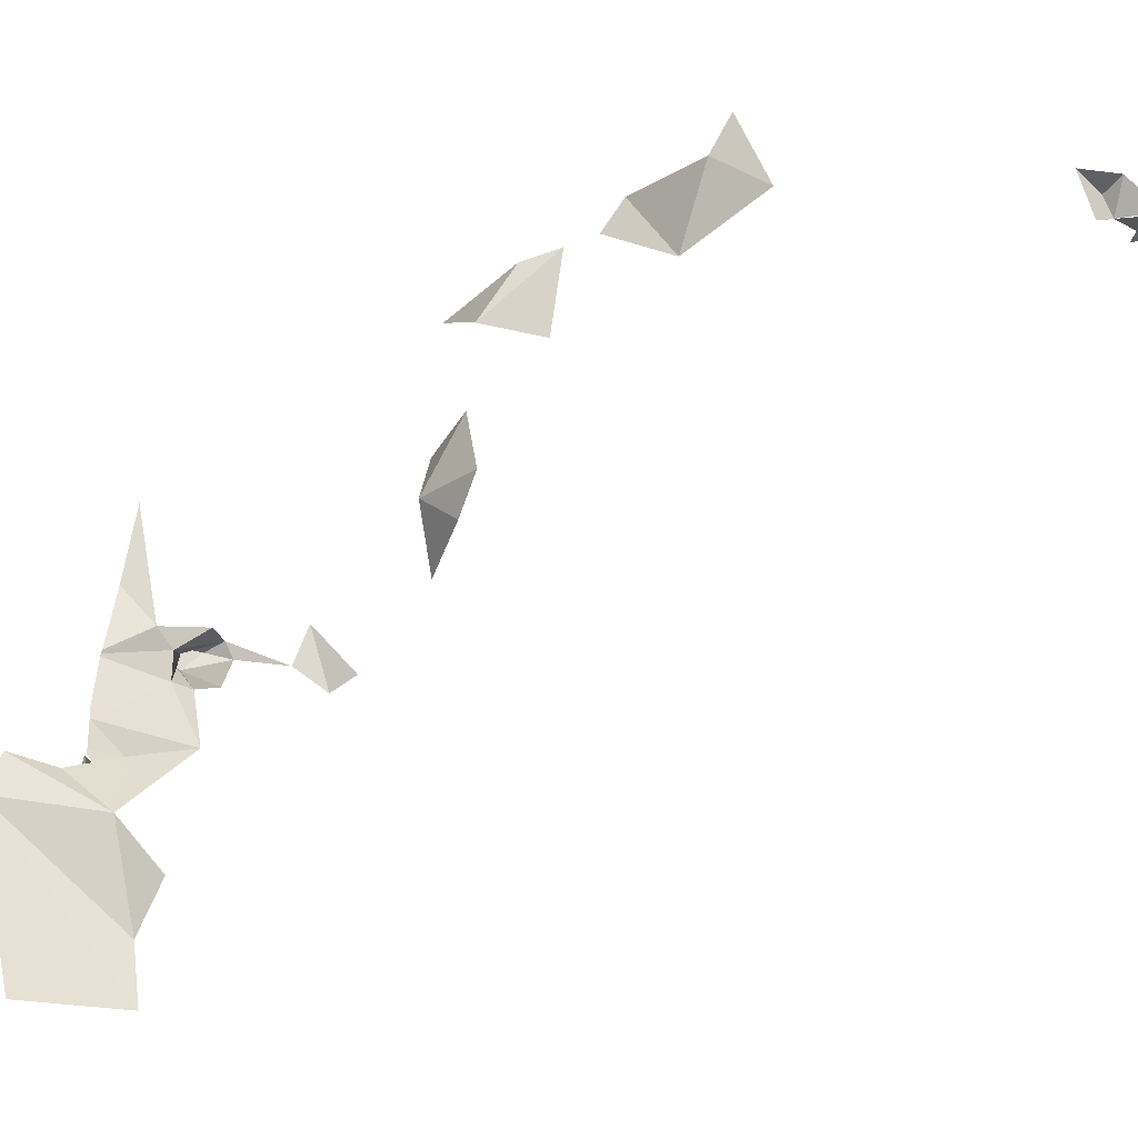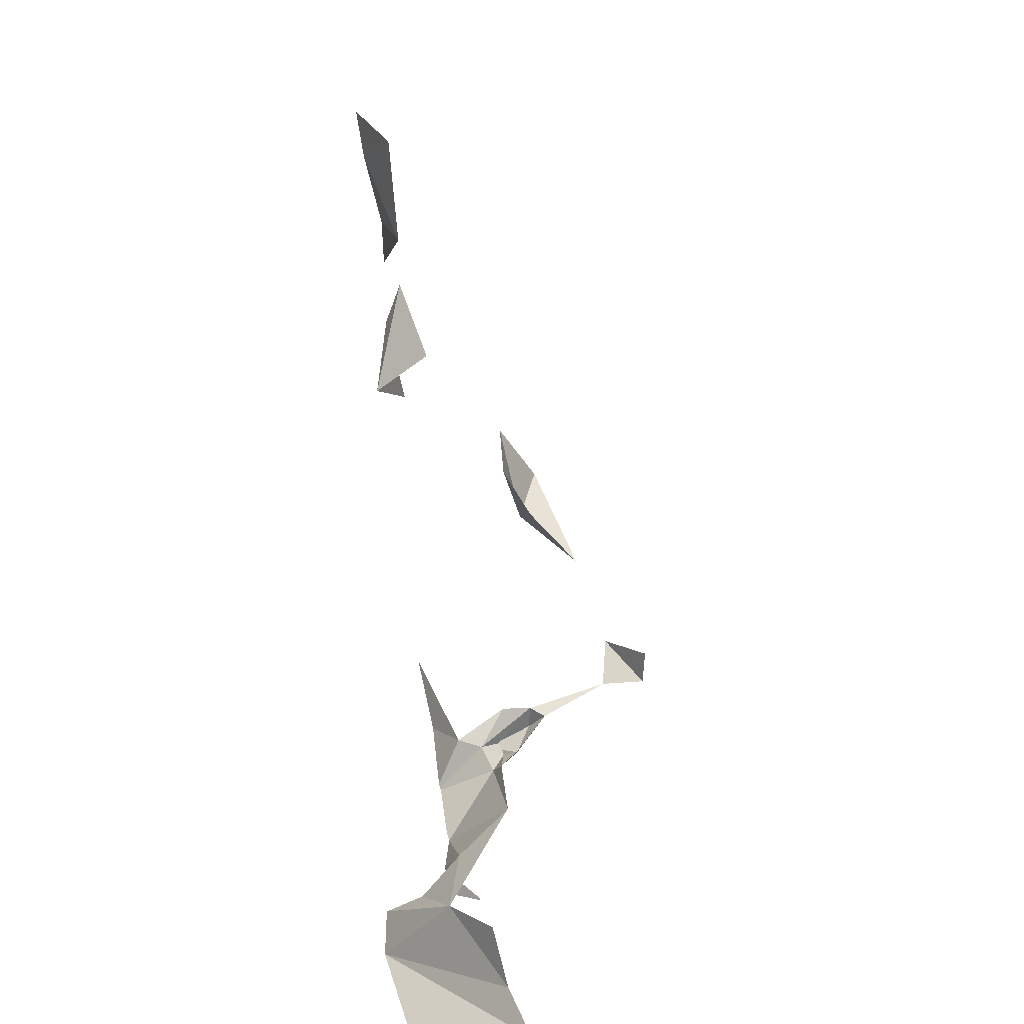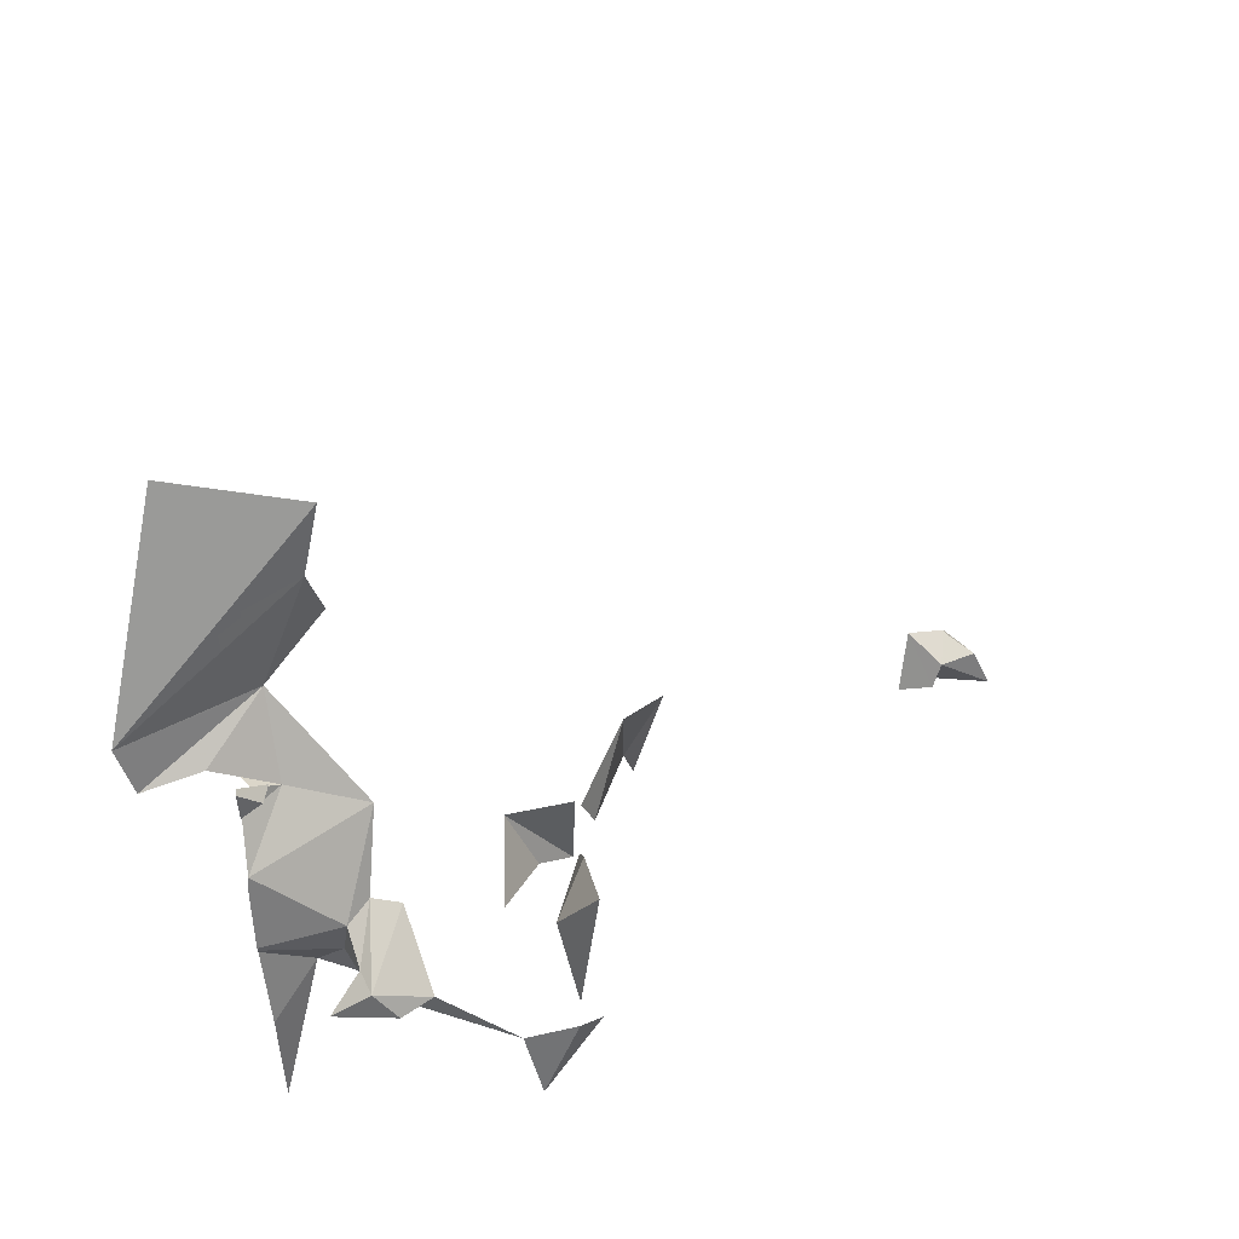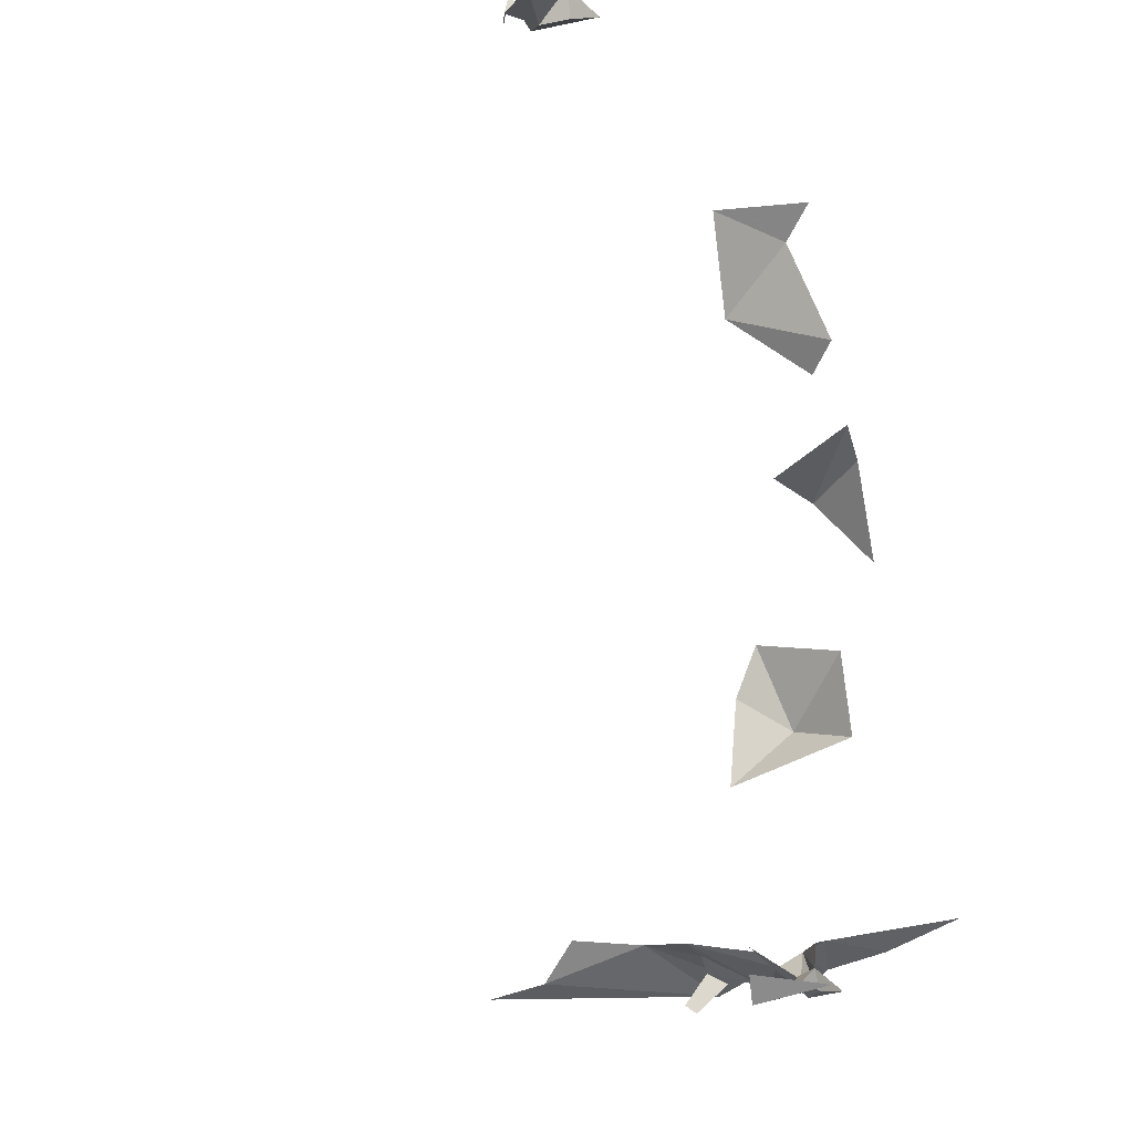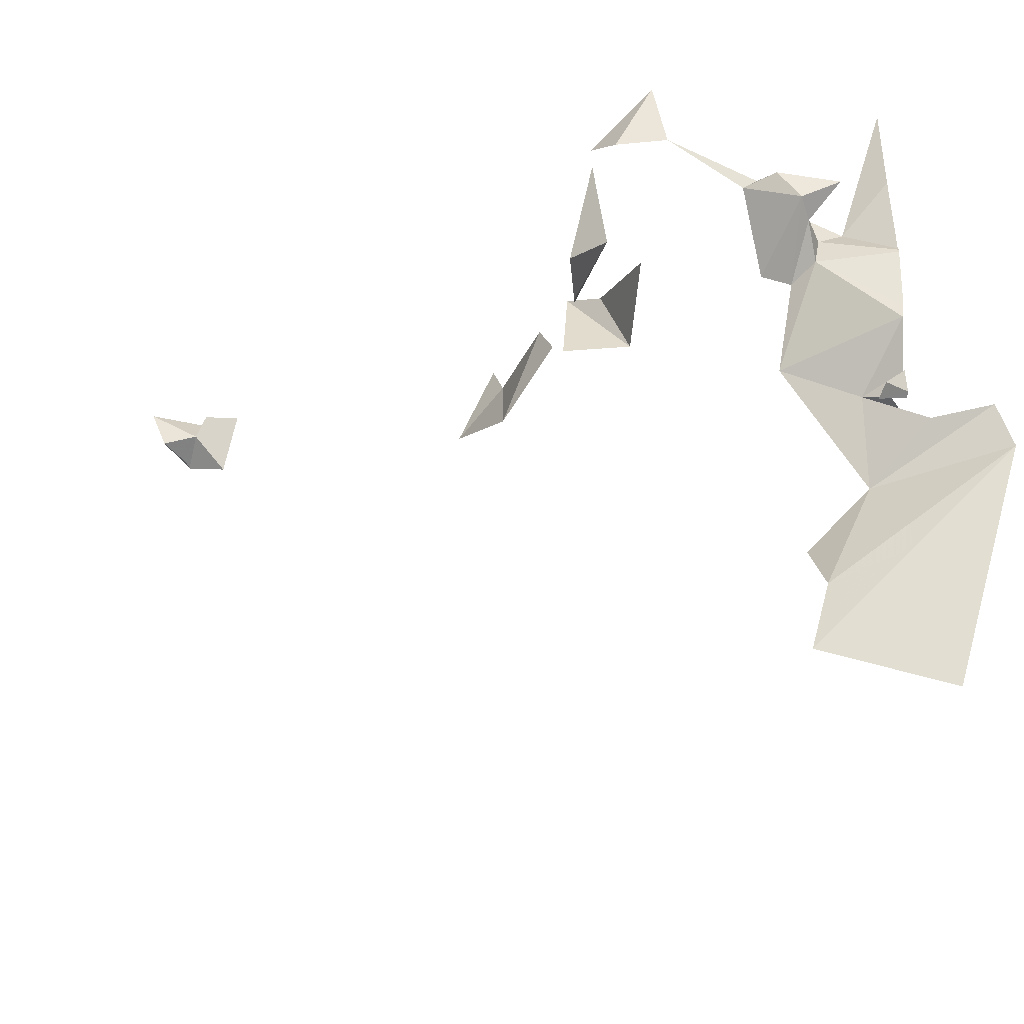
<metadata>
{"format":"obj","ext":"obj","renderer":"f3d","projection":"perspective","resolution":1024,"background":"white","views":[{"elev":-46.4,"azim":151.6,"up":"+Z"},{"elev":-50.7,"azim":-153.3,"up":"+Z"},{"elev":-70.7,"azim":-174.9,"up":"+Y"},{"elev":-6.7,"azim":-51.6,"up":"+Y"},{"elev":-19.4,"azim":-5.6,"up":"+Z"}]}
</metadata>
<code>
v 5483 297.1 6574
v 5483 296.6 6573
v 5483 295.6 6574
v 5482 293 6573
v 5482 292.8 6574
v 5482 294.1 6574
v 5482 293 6573
v 5482 294.1 6574
v 5482 294.3 6572
v 5475 302.5 6574
v 5476 302.3 6573
v 5476 302.8 6573
v 5482 300.3 6573
v 5481 299.3 6572
v 5482 298.8 6574
v 5482 293 6573
v 5482 294.3 6572
v 5482 293.5 6572
v 5482 293 6573
v 5482 293.5 6572
v 5482 292.1 6572
v 5482 296.9 6573
v 5483 296.6 6573
v 5482 297.6 6574
v 5476 302.4 6573
v 5477 302.6 6574
v 5476 302.8 6573
v 5482 289.3 6573
v 5482 288.9 6572
v 5483 289.2 6573
v 5481 300.8 6573
v 5482 300.3 6573
v 5481 300.8 6574
v 5481 299.3 6572
v 5482 300.3 6573
v 5481 300.8 6573
v 5485 289.7 6567
v 5485 288.9 6566
v 5486 289.6 6568
v 5485 289.5 6571
v 5485 289.1 6572
v 5485 289.3 6571
v 5476 302.3 6573
v 5476 302.8 6573
v 5477 302.5 6573
v 5486 288.8 6569
v 5486 288.9 6569
v 5486 288.5 6569
v 5484 289.7 6572
v 5485 289.5 6571
v 5485 289.7 6572
v 5476 302.4 6573
v 5476 302.8 6573
v 5476 302.4 6573
v 5485 289.5 6571
v 5484 289.3 6572
v 5485 289.3 6572
v 5484 289.7 6572
v 5484 289.3 6572
v 5485 289.5 6571
v 5484 289.3 6572
v 5484 289 6572
v 5485 288.9 6572
v 5486 289.1 6569
v 5486 288.5 6569
v 5486 288.9 6569
v 5486 288.5 6569
v 5486 289.1 6569
v 5485 288.6 6569
v 5484 289.3 6572
v 5484 289.2 6572
v 5484 289 6572
v 5476 302.4 6573
v 5476 302.8 6573
v 5476 302.3 6573
v 5482 298.8 6574
v 5481 299.3 6572
v 5482 298.4 6573
v 5486 288.8 6569
v 5485 288.6 6569
v 5486 288.8 6569
v 5486 288.8 6569
v 5486 288.5 6569
v 5485 288.6 6569
v 5485 289.3 6572
v 5485 289.1 6572
v 5485 289.5 6571
v 5485 288.9 6572
v 5485 289.1 6572
v 5485 289.3 6572
v 5485 289.1 6572
v 5485 288.8 6572
v 5485 289.6 6571
v 5486 289.1 6569
v 5485 288.6 6569
v 5486 289.1 6569
v 5486 289.1 6569
v 5485 289.4 6569
v 5486 289.3 6569
v 5486 289.1 6569
v 5486 288.8 6569
v 5485 288.6 6569
v 5476 302.8 6573
v 5476 302.3 6573
v 5476 302.4 6573
v 5485 289.3 6572
v 5484 289.3 6572
v 5485 288.9 6572
v 5482 292.1 6572
v 5482 292.8 6574
v 5482 293 6573
v 5485 289.3 6571
v 5486 288.9 6570
v 5486 289 6570
v 5486 289 6569
v 5486 288.9 6570
v 5485 289.4 6569
v 5485 289.3 6571
v 5484 289.7 6569
v 5486 288.9 6570
v 5485 289.3 6571
v 5486 289 6570
v 5486 289.2 6571
v 5484 289.7 6569
v 5485 289.4 6569
v 5486 288.9 6570
v 5485 289.4 6569
v 5486 289 6569
v 5486 289 6569
v 5486 289.2 6571
v 5485 289.5 6571
v 5485 289.3 6571
v 5484 289.7 6569
v 5486 289.6 6568
v 5485 289.4 6569
v 5484 289.7 6569
v 5485 289.3 6571
v 5485 289.6 6571
v 5485 289.4 6569
v 5486 289.1 6569
v 5486 289 6569
v 5485 289.1 6572
v 5485 289.6 6571
v 5485 289.3 6571
v 5486 289.2 6571
v 5486 289.2 6571
v 5485 289.5 6571
v 5486 289.3 6569
v 5485 289.4 6569
v 5486 289.6 6568
v 5485 289.7 6572
v 5485 289.5 6571
v 5486 289.2 6571
v 5485 288.8 6572
v 5484 289.7 6571
v 5485 289.6 6571
v 5485 289.7 6572
v 5486 289.2 6571
v 5486 289.2 6571
v 5484 289.7 6571
v 5485 288.8 6572
v 5484 289.2 6572
v 5486 289.3 6569
v 5486 289.6 6568
v 5486 289.4 6568
v 5484 289.2 6572
v 5485 288.8 6572
v 5484 289 6572
v 5484 289.3 6572
v 5483 289 6573
v 5484 289.2 6572
v 5486 289.2 6571
v 5486 289.5 6572
v 5485 289.7 6572
v 5486 289.4 6568
v 5486 289.6 6568
v 5486 289.4 6568
v 5485 288.9 6572
v 5484 289 6572
v 5485 288.8 6572
v 5485 289.1 6572
v 5485 288.9 6572
v 5485 288.8 6572
v 5486 290.1 6574
v 5485 289.7 6572
v 5486 289.5 6572
v 5486 289.4 6568
v 5486 289.4 6568
v 5486 289.6 6568
v 5486 289.6 6568
v 5486 288.8 6567
v 5486 289.4 6568
v 5486 289.6 6568
v 5485 288.9 6566
v 5486 288.8 6567
v 5485 288.9 6566
v 5486 288.6 6567
v 5486 288.8 6567
v 5485 288.9 6566
v 5484 288.6 6565
v 5486 288.6 6567
v 5486 288.6 6565
v 5486 288.6 6567
v 5484 288.6 6565
v 5476 302.3 6573
v 5475 302.5 6574
v 5476 302.4 6573
v 5476 302.4 6573
v 5477 302.5 6573
v 5477 302.6 6574
v 5476 302.4 6573
v 5476 302.3 6573
v 5477 302.5 6573
v 5482 297.6 6574
v 5483 296.6 6573
v 5483 297.1 6574
v 5482 288.9 6572
v 5483 289 6573
v 5483 289.2 6573
v 5486 289.1 6569
v 5486 289.4 6569
v 5486 289.5 6568
v 5486 288.6 6566
v 5486 288.6 6565
v 5487 288.7 6568
v 5486 288.6 6566
v 5485 288.6 6565
v 5486 288.6 6565
v 5486 288.6 6566
v 5487 288.7 6568
v 5486 288.8 6567
v 5486 288.8 6567
v 5487 288.7 6568
v 5486 289.6 6568
v 5486 289.6 6568
v 5486 289.6 6568
v 5487 288.7 6568
v 5486 289.6 6568
v 5487 288.7 6568
v 5487 288.9 6569
v 5487 288.9 6569
v 5486 289.1 6569
v 5486 289.5 6568
v 5487 288.9 6569
v 5486 289.5 6568
v 5486 289.6 6568
f 1 2 3
f 4 5 6
f 4 6 9
f 10 11 12
f 13 14 15
f 4 9 18
f 4 18 21
f 22 2 24
f 25 26 12
f 28 29 30
f 31 13 33
f 14 13 31
f 37 38 39
f 40 41 42
f 11 44 45
f 46 47 48
f 49 40 51
f 52 44 54
f 40 56 57
f 49 56 40
f 56 62 63
f 64 48 47
f 48 64 69
f 56 71 62
f 25 12 11
f 15 14 78
f 46 69 81
f 46 48 69
f 57 41 40
f 63 41 57
f 41 92 93
f 94 69 64
f 64 98 99
f 94 81 69
f 44 11 54
f 57 56 63
f 21 5 4
f 42 113 114
f 115 113 98
f 42 119 113
f 42 114 123
f 119 98 113
f 98 128 115
f 123 40 42
f 119 39 98
f 119 42 93
f 98 64 128
f 41 93 42
f 123 146 40
f 99 98 39
f 51 40 146
f 92 155 93
f 51 146 159
f 155 92 71
f 99 39 165
f 71 92 62
f 56 170 71
f 159 173 51
f 165 39 177
f 63 62 92
f 41 63 92
f 184 51 173
f 187 177 39
f 39 191 187
f 39 38 191
f 38 197 191
f 38 200 197
f 202 197 200
f 11 10 54
f 25 45 26
f 25 11 45
f 24 2 1
f 29 170 30
f 220 221 222
f 223 224 225
f 223 227 224
f 223 225 231
f 231 225 234
f 235 234 225
f 235 225 240
f 240 220 222
f 240 222 235

</code>
